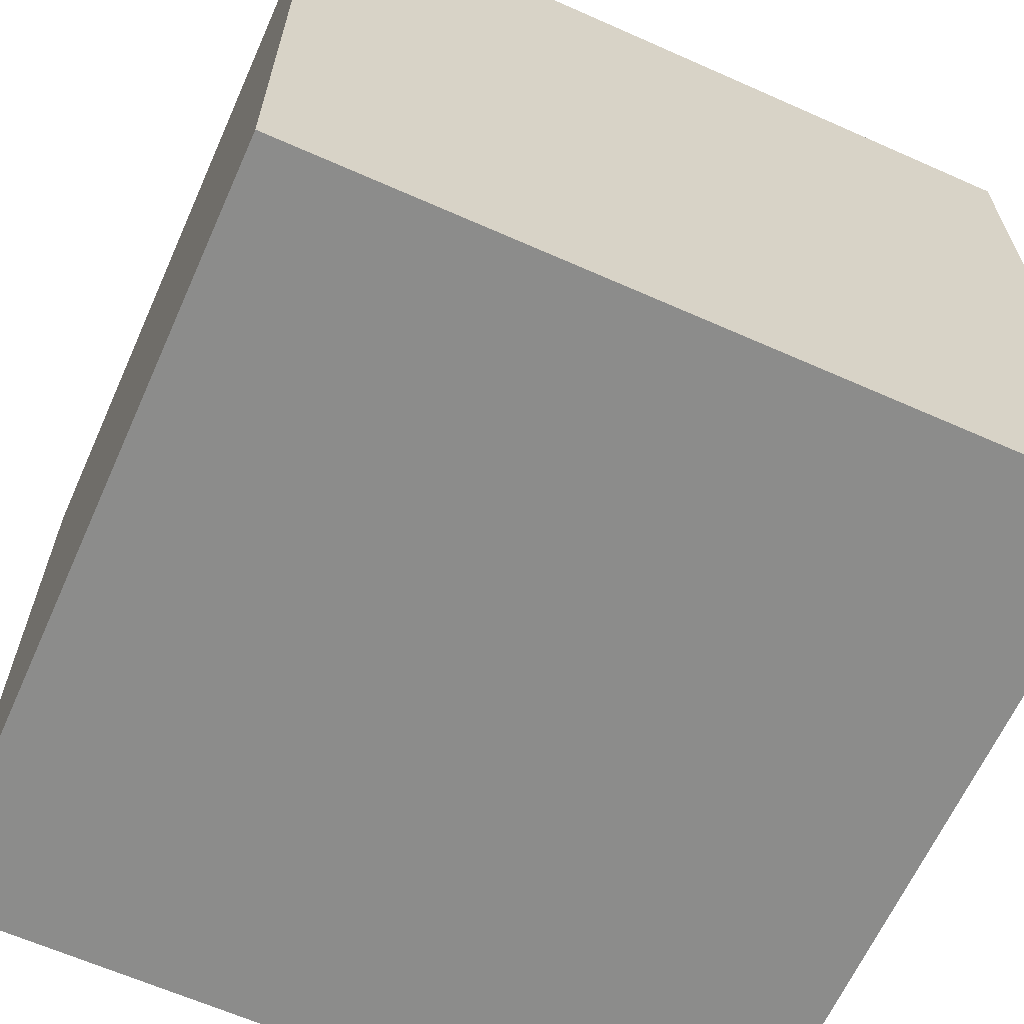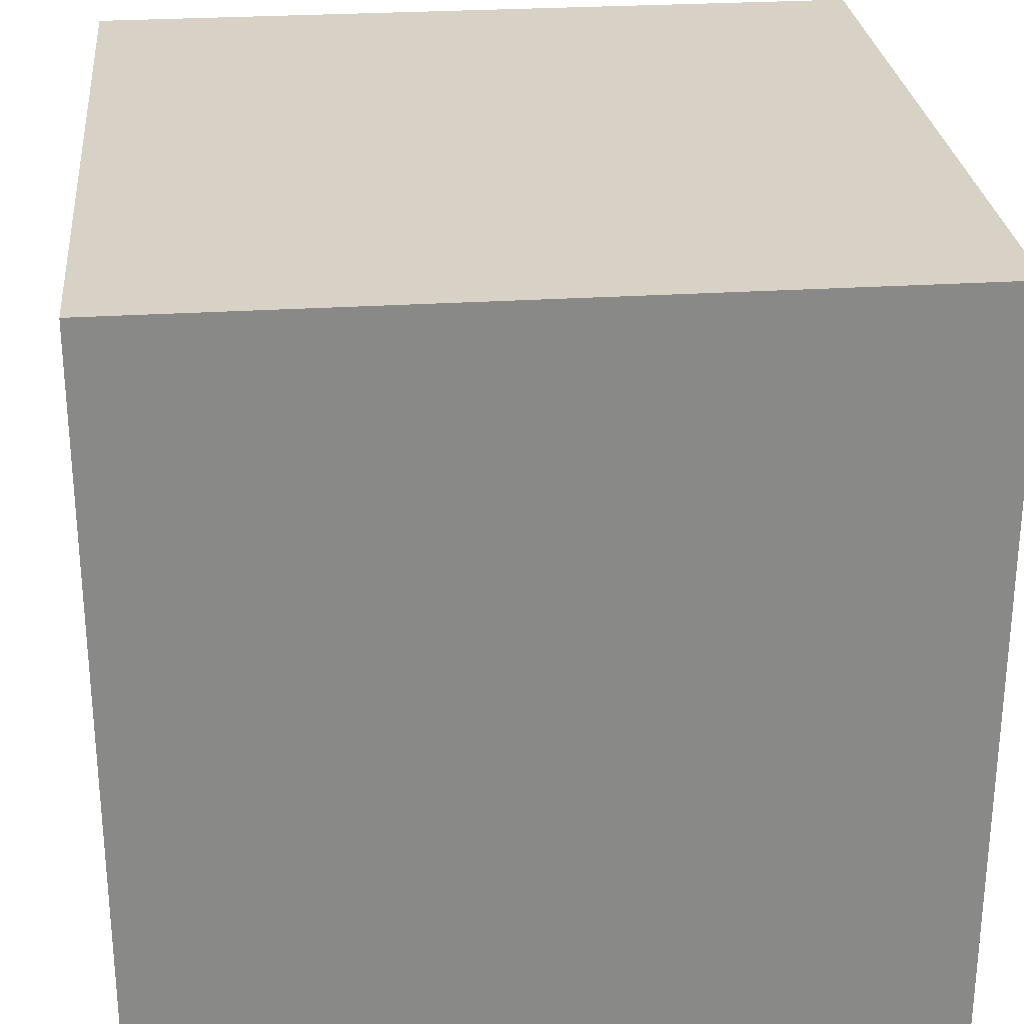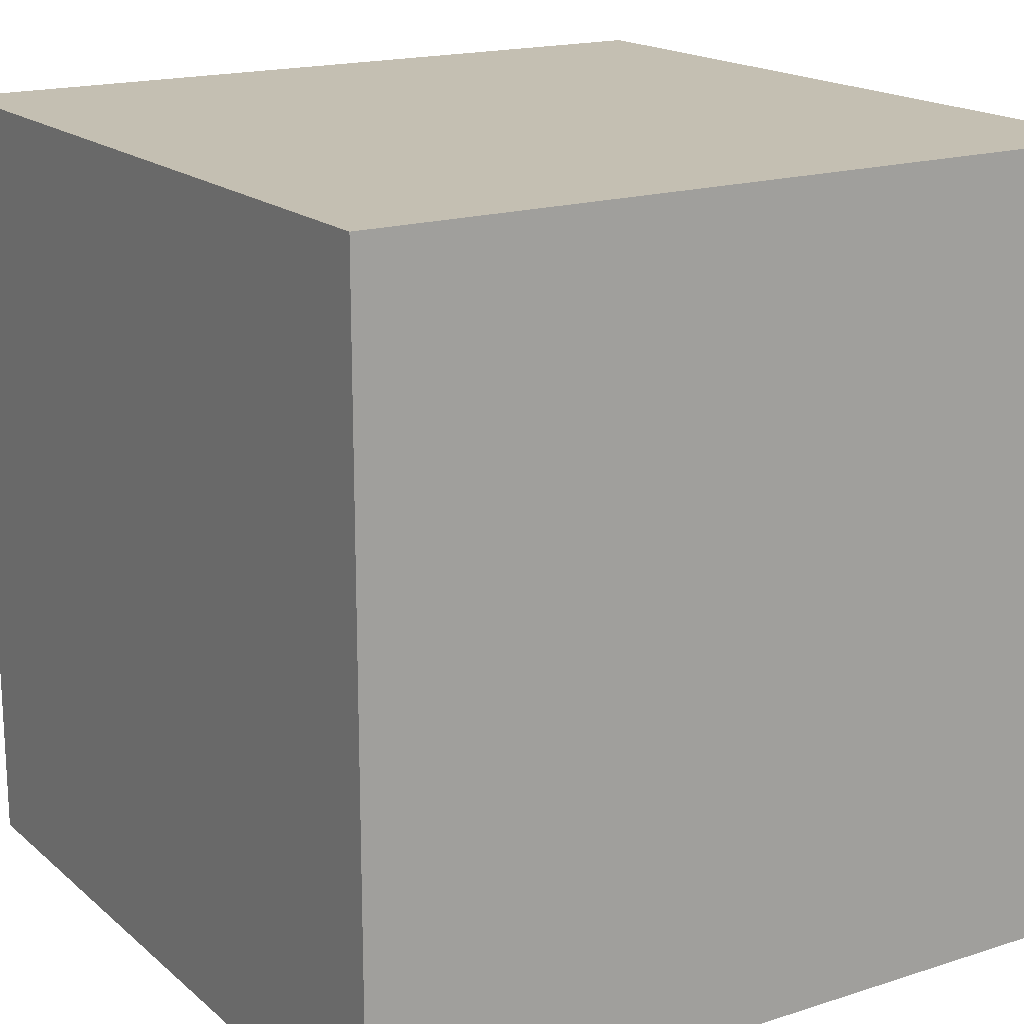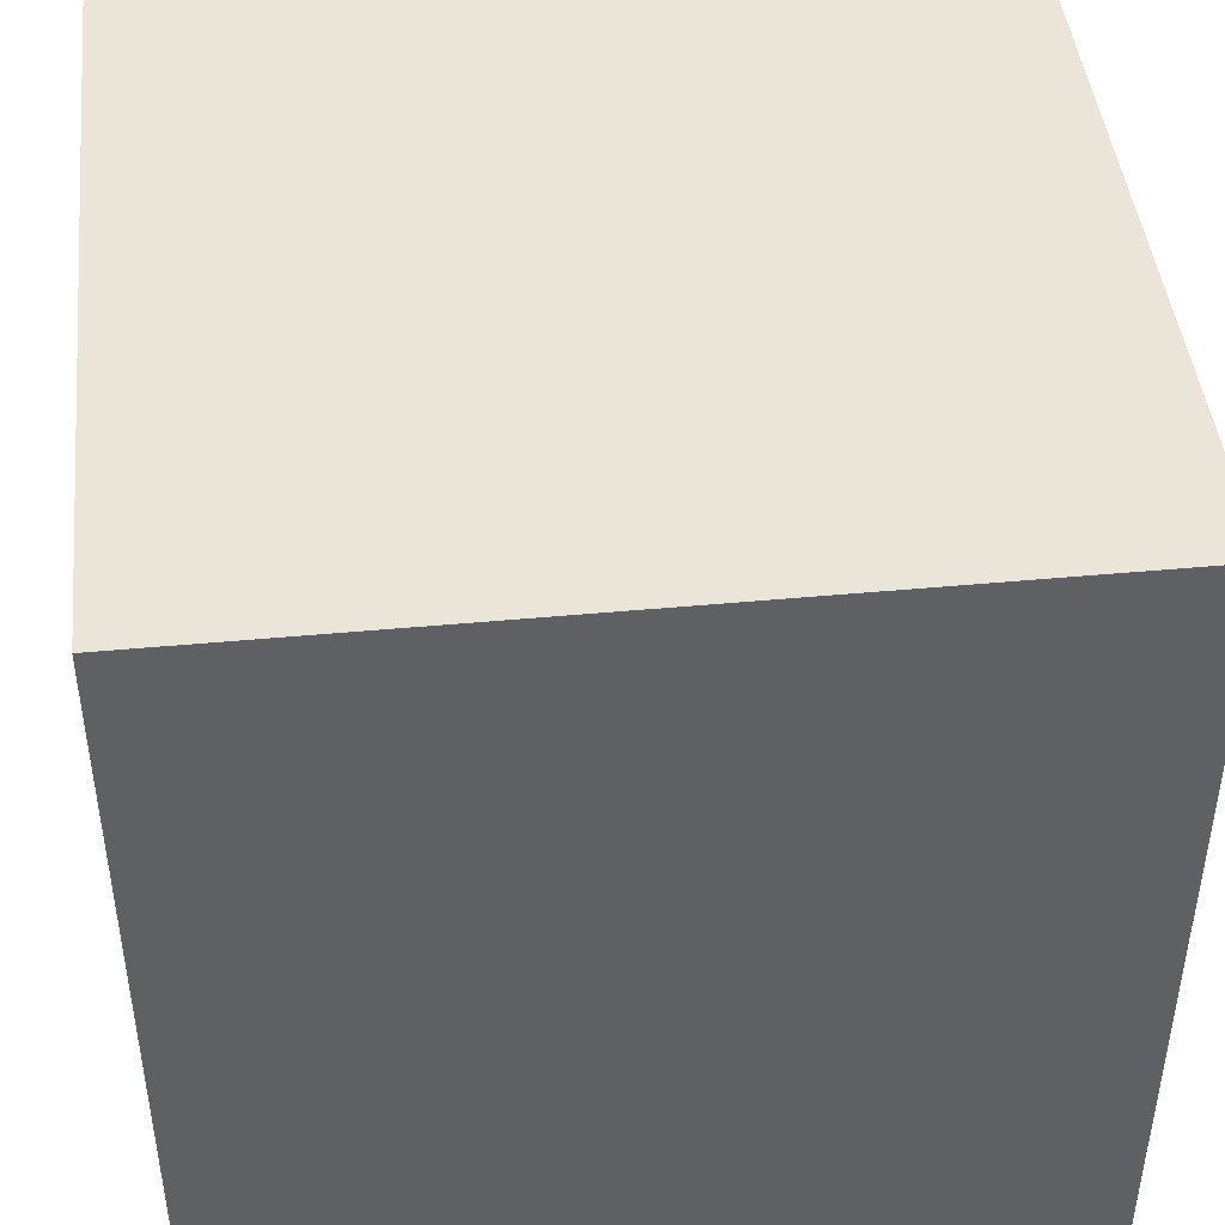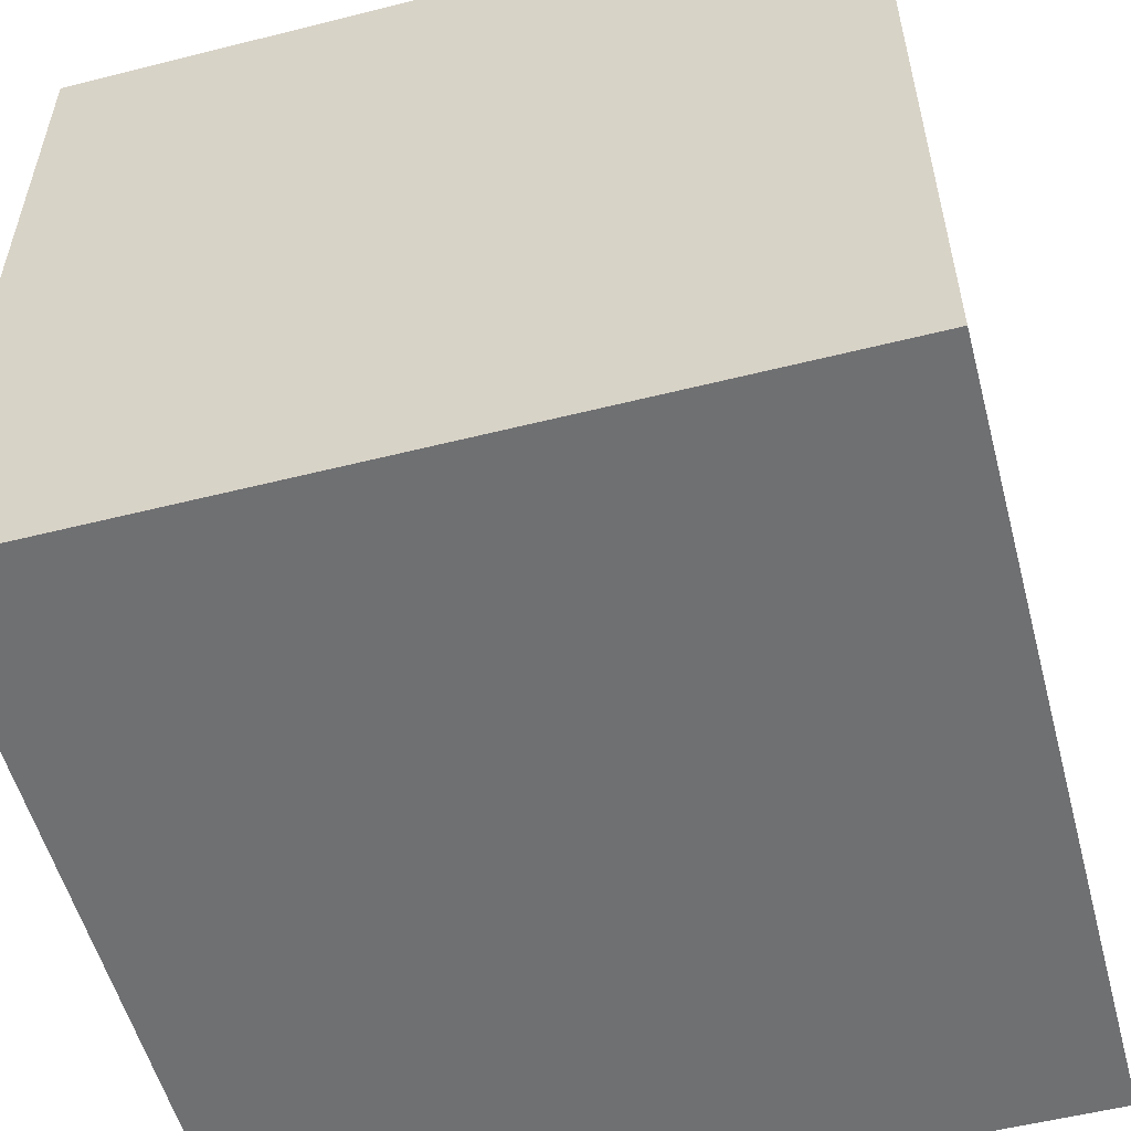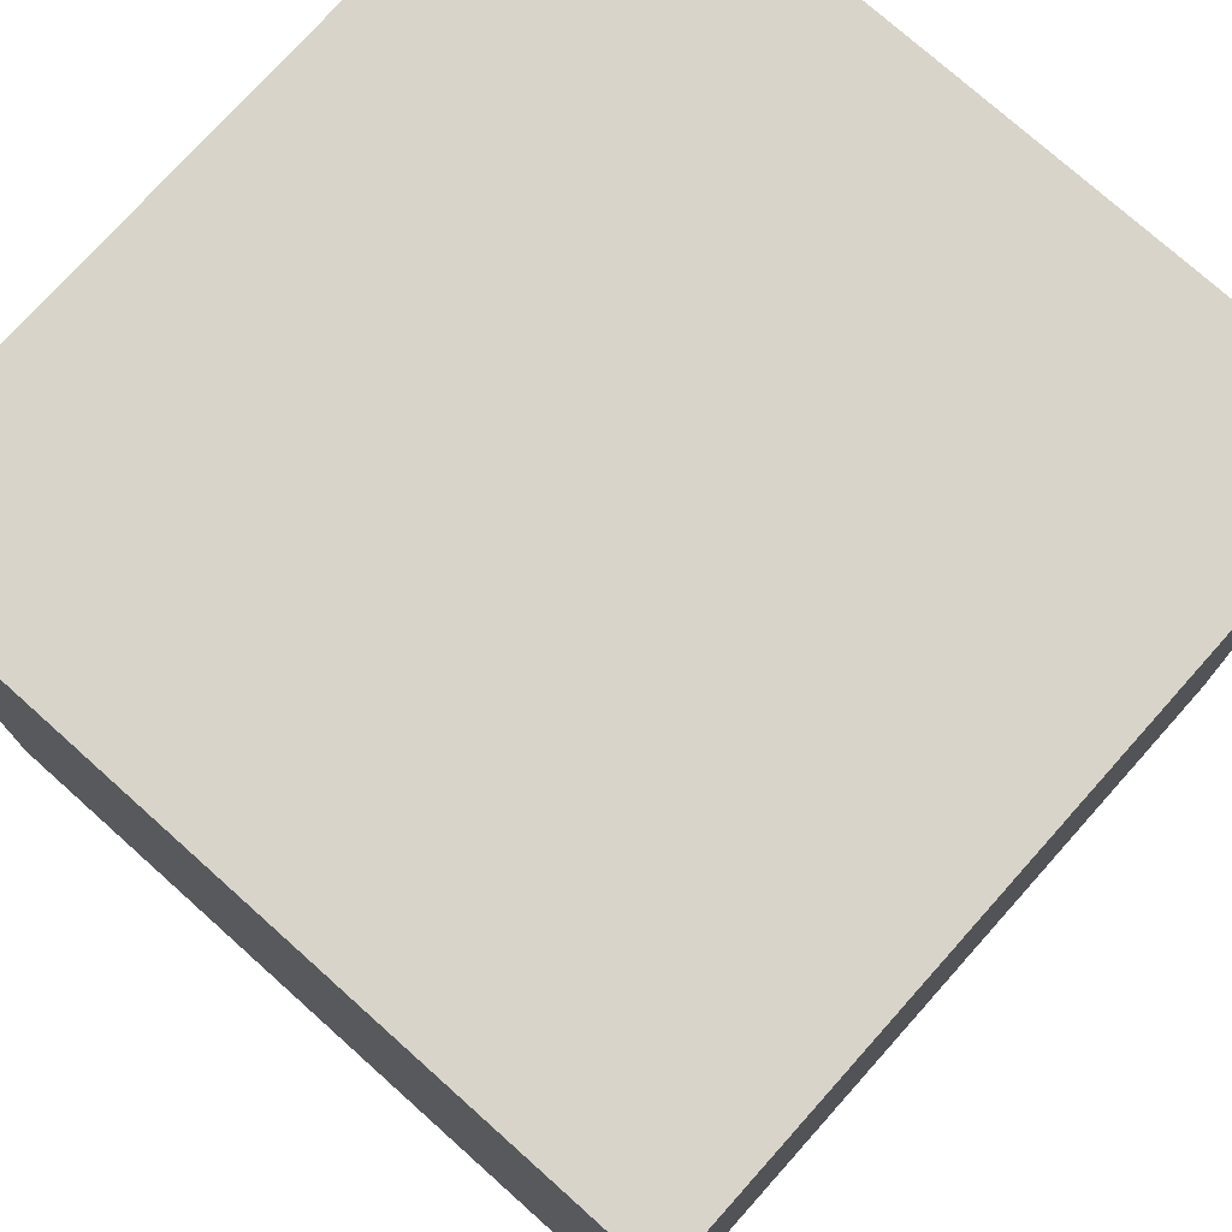
<metadata>
{"format":"obj","ext":"obj","renderer":"f3d","projection":"perspective","resolution":1024,"background":"white","views":[{"elev":-64.1,"azim":-24.1,"up":"+Y"},{"elev":27.4,"azim":-5.6,"up":"+Z"},{"elev":17.6,"azim":-32.3,"up":"+Y"},{"elev":44.8,"azim":173.8,"up":"+Y"},{"elev":-54.8,"azim":14.9,"up":"+Z"},{"elev":75.7,"azim":-138.2,"up":"+Y"}]}
</metadata>
<code>
o Cube.005
v 0.5 -0.5 -0.5
v 0.5 0.5 -0.5
v 0.5 -0.5 0.5
v 0.5 0.5 0.5
v -0.5 -0.5 -0.5
v -0.5 0.5 -0.5
v -0.5 -0.5 0.5
v -0.5 0.5 0.5
f 1 2 4 3
f 3 4 8 7
f 7 8 6 5
f 5 6 2 1
f 3 7 5 1
f 8 4 2 6

</code>
